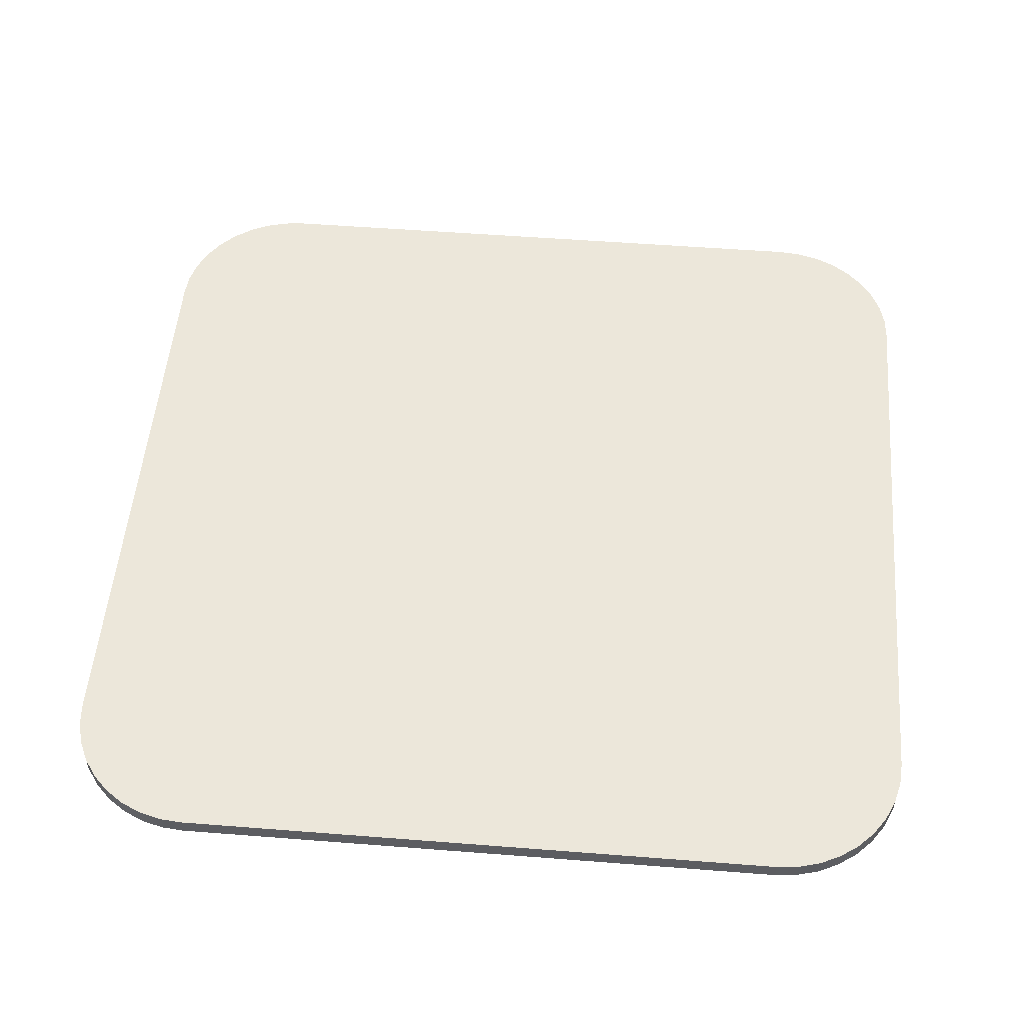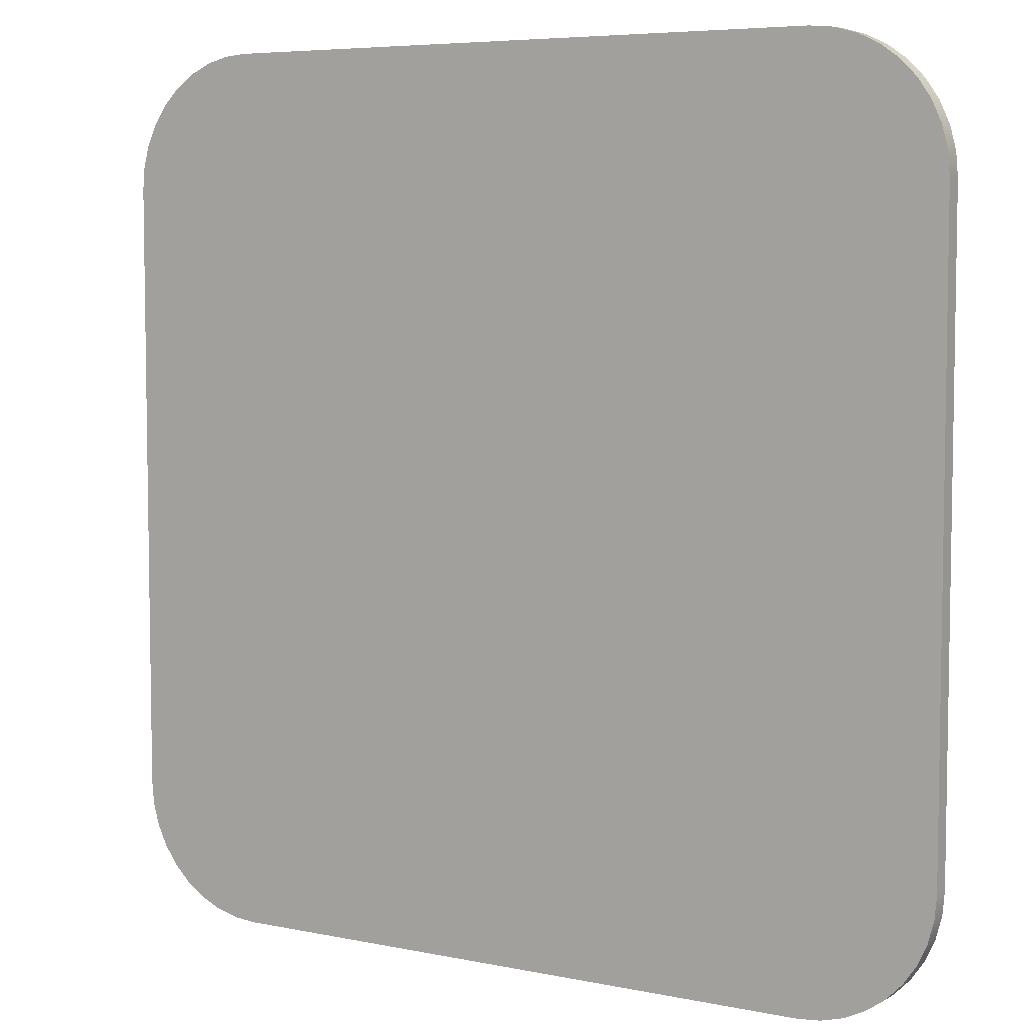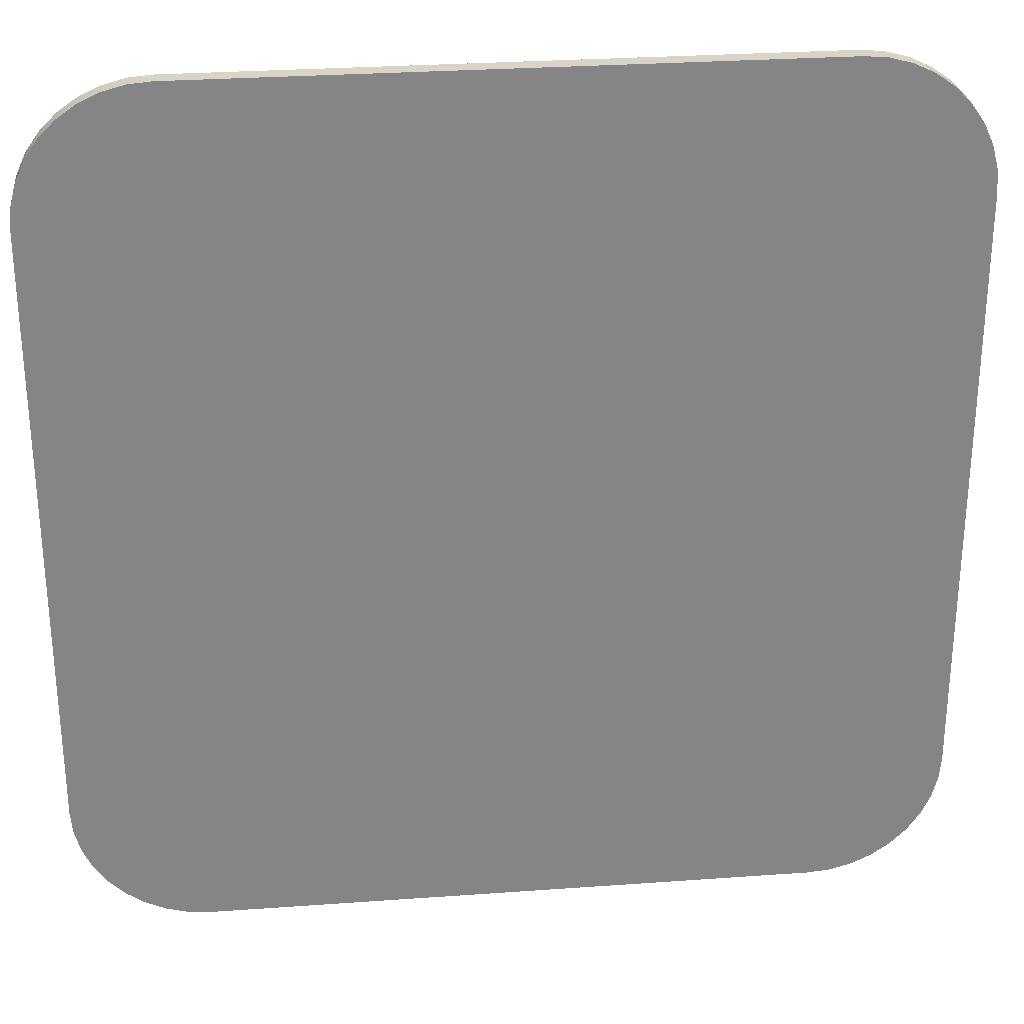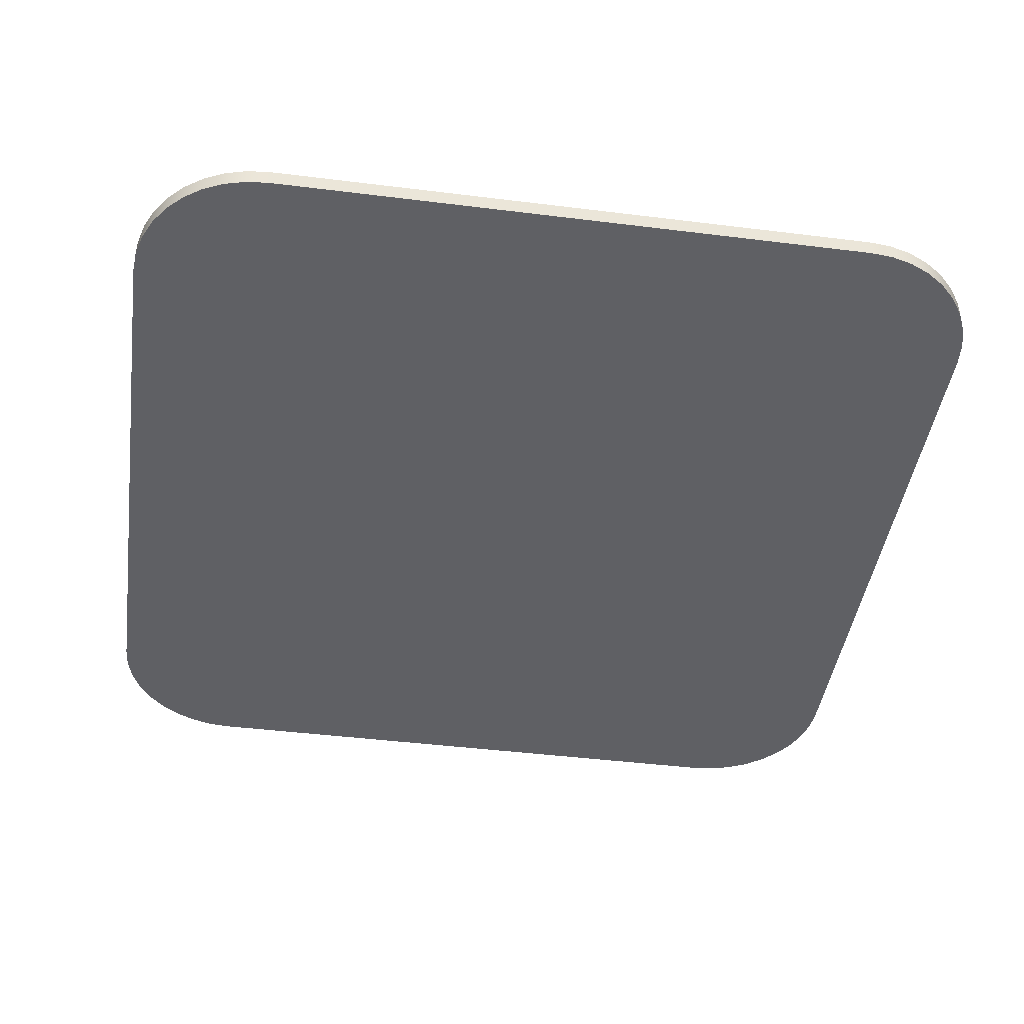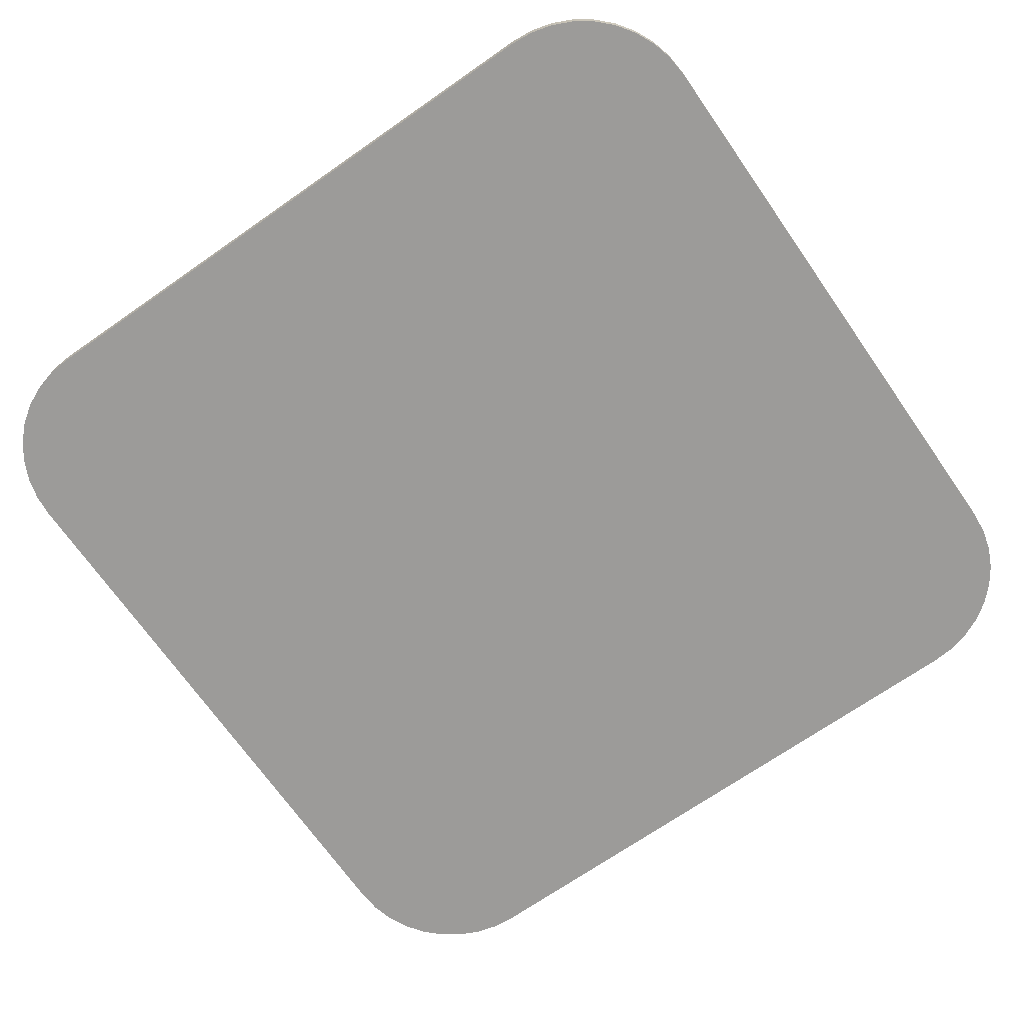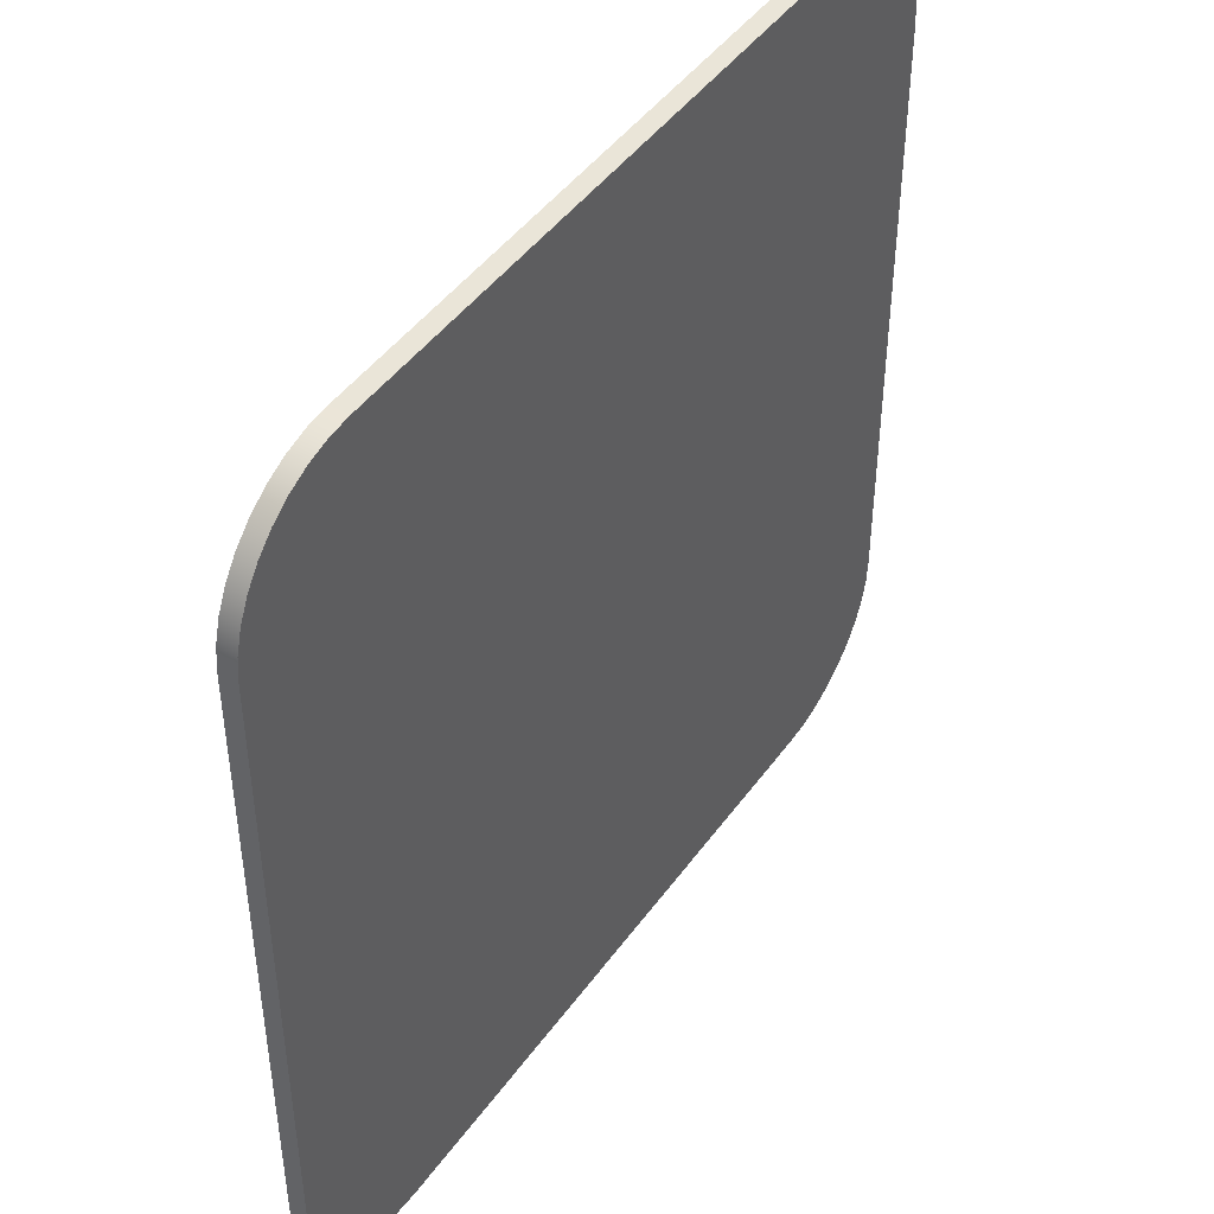
<metadata>
{"format":"obj","ext":"obj","renderer":"f3d","projection":"perspective","resolution":1024,"background":"white","views":[{"elev":52.6,"azim":-85.2,"up":"+Z"},{"elev":6.0,"azim":-147.9,"up":"+Y"},{"elev":28.6,"azim":173.8,"up":"+Y"},{"elev":-44.0,"azim":81.7,"up":"+Z"},{"elev":-69.9,"azim":-55.1,"up":"+Z"},{"elev":45.5,"azim":123.5,"up":"+Y"}]}
</metadata>
<code>
v 5 -3.5 0
v 4.977 -3.76 0
v 4.91 -4.013 0
v 4.799 -4.25 0
v 4.649 -4.464 0
v 4.464 -4.649 0
v 4.25 -4.799 0
v 4.013 -4.91 0
v 3.76 -4.977 0
v 3.5 -5 0
v 3.5 -5 -0.2
v 3.76 -4.977 -0.2
v 4.013 -4.91 -0.2
v 4.25 -4.799 -0.2
v 4.464 -4.649 -0.2
v 4.649 -4.464 -0.2
v 4.799 -4.25 -0.2
v 4.91 -4.013 -0.2
v 4.977 -3.76 -0.2
v 5 -3.5 -0.2
v 5 3.5 0
v 5 -3.5 0
v 5 -3.5 -0.2
v 5 3.5 -0.2
v -5 3.5 0
v -4.977 3.76 0
v -4.91 4.013 0
v -4.799 4.25 0
v -4.649 4.464 0
v -4.464 4.649 0
v -4.25 4.799 0
v -4.013 4.91 0
v -3.76 4.977 0
v -3.5 5 0
v -3.5 5 -0.2
v -3.76 4.977 -0.2
v -4.013 4.91 -0.2
v -4.25 4.799 -0.2
v -4.464 4.649 -0.2
v -4.649 4.464 -0.2
v -4.799 4.25 -0.2
v -4.91 4.013 -0.2
v -4.977 3.76 -0.2
v -5 3.5 -0.2
v 3.5 5 0
v 3.76 4.977 0
v 4.013 4.91 0
v 4.25 4.799 0
v 4.464 4.649 0
v 4.649 4.464 0
v 4.799 4.25 0
v 4.91 4.013 0
v 4.977 3.76 0
v 5 3.5 0
v 5 3.5 -0.2
v 4.977 3.76 -0.2
v 4.91 4.013 -0.2
v 4.799 4.25 -0.2
v 4.649 4.464 -0.2
v 4.464 4.649 -0.2
v 4.25 4.799 -0.2
v 4.013 4.91 -0.2
v 3.76 4.977 -0.2
v 3.5 5 -0.2
v -3.5 -5 0
v -3.76 -4.977 0
v -4.013 -4.91 0
v -4.25 -4.799 0
v -4.464 -4.649 0
v -4.649 -4.464 0
v -4.799 -4.25 0
v -4.91 -4.013 0
v -4.977 -3.76 0
v -5 -3.5 0
v -5 -3.5 -0.2
v -4.977 -3.76 -0.2
v -4.91 -4.013 -0.2
v -4.799 -4.25 -0.2
v -4.649 -4.464 -0.2
v -4.464 -4.649 -0.2
v -4.25 -4.799 -0.2
v -4.013 -4.91 -0.2
v -3.76 -4.977 -0.2
v -3.5 -5 -0.2
v 5 -3.5 -0.2
v 4.977 -3.76 -0.2
v 4.91 -4.013 -0.2
v 4.799 -4.25 -0.2
v 4.649 -4.464 -0.2
v 4.464 -4.649 -0.2
v 4.25 -4.799 -0.2
v 4.013 -4.91 -0.2
v 3.76 -4.977 -0.2
v 3.5 -5 -0.2
v -3.5 -5 -0.2
v -3.76 -4.977 -0.2
v -4.013 -4.91 -0.2
v -4.25 -4.799 -0.2
v -4.464 -4.649 -0.2
v -4.649 -4.464 -0.2
v -4.799 -4.25 -0.2
v -4.91 -4.013 -0.2
v -4.977 -3.76 -0.2
v -5 -3.5 -0.2
v -5 3.5 -0.2
v -4.977 3.76 -0.2
v -4.91 4.013 -0.2
v -4.799 4.25 -0.2
v -4.649 4.464 -0.2
v -4.464 4.649 -0.2
v -4.25 4.799 -0.2
v -4.013 4.91 -0.2
v -3.76 4.977 -0.2
v -3.5 5 -0.2
v 3.5 5 -0.2
v 3.76 4.977 -0.2
v 4.013 4.91 -0.2
v 4.25 4.799 -0.2
v 4.464 4.649 -0.2
v 4.649 4.464 -0.2
v 4.799 4.25 -0.2
v 4.91 4.013 -0.2
v 4.977 3.76 -0.2
v 5 3.5 -0.2
v 3.5 -5 0
v 3.76 -4.977 0
v 4.013 -4.91 0
v 4.25 -4.799 0
v 4.464 -4.649 0
v 4.649 -4.464 0
v 4.799 -4.25 0
v 4.91 -4.013 0
v 4.977 -3.76 0
v 5 -3.5 0
v 5 3.5 0
v 4.977 3.76 0
v 4.91 4.013 0
v 4.799 4.25 0
v 4.649 4.464 0
v 4.464 4.649 0
v 4.25 4.799 0
v 4.013 4.91 0
v 3.76 4.977 0
v 3.5 5 0
v -3.5 5 0
v -3.76 4.977 0
v -4.013 4.91 0
v -4.25 4.799 0
v -4.464 4.649 0
v -4.649 4.464 0
v -4.799 4.25 0
v -4.91 4.013 0
v -4.977 3.76 0
v -5 3.5 0
v -5 -3.5 0
v -4.977 -3.76 0
v -4.91 -4.013 0
v -4.799 -4.25 0
v -4.649 -4.464 0
v -4.464 -4.649 0
v -4.25 -4.799 0
v -4.013 -4.91 0
v -3.76 -4.977 0
v -3.5 -5 0
v 3.5 -5 0
v -3.5 -5 0
v -3.5 -5 -0.2
v 3.5 -5 -0.2
v -3.5 5 0
v 3.5 5 0
v 3.5 5 -0.2
v -3.5 5 -0.2
v -5 -3.5 0
v -5 3.5 0
v -5 3.5 -0.2
v -5 -3.5 -0.2
f 20 1 19
f 19 1 2
f 19 2 18
f 18 2 3
f 18 3 17
f 17 3 4
f 17 4 16
f 16 4 5
f 16 5 15
f 15 5 6
f 15 6 14
f 14 6 7
f 14 7 13
f 13 7 8
f 13 8 12
f 12 8 9
f 12 9 11
f 11 9 10
f 21 22 24
f 24 22 23
f 44 25 43
f 43 25 26
f 43 26 42
f 42 26 27
f 42 27 41
f 41 27 28
f 41 28 40
f 40 28 29
f 40 29 39
f 39 29 30
f 39 30 38
f 38 30 31
f 38 31 37
f 37 31 32
f 37 32 36
f 36 32 33
f 36 33 35
f 35 33 34
f 64 45 63
f 63 45 46
f 63 46 62
f 62 46 47
f 62 47 61
f 61 47 48
f 61 48 60
f 60 48 49
f 60 49 59
f 59 49 50
f 59 50 58
f 58 50 51
f 58 51 57
f 57 51 52
f 57 52 56
f 56 52 53
f 56 53 55
f 55 53 54
f 84 65 83
f 83 65 66
f 83 66 82
f 82 66 67
f 82 67 81
f 81 67 68
f 81 68 80
f 80 68 69
f 80 69 79
f 79 69 70
f 79 70 78
f 78 70 71
f 78 71 77
f 77 71 72
f 77 72 76
f 76 72 73
f 76 73 75
f 75 73 74
f 86 87 85
f 85 87 88
f 85 88 89
f 89 90 85
f 85 90 91
f 85 91 92
f 92 93 85
f 85 93 94
f 85 94 95
f 96 104 95
f 95 104 124
f 95 124 85
f 96 97 104
f 104 97 98
f 104 98 99
f 99 100 104
f 104 100 101
f 104 101 102
f 102 103 104
f 124 104 115
f 115 104 105
f 115 105 114
f 114 105 106
f 114 106 107
f 107 108 114
f 114 108 109
f 114 109 110
f 110 111 114
f 114 111 112
f 114 112 113
f 116 117 115
f 115 117 118
f 115 118 119
f 119 120 115
f 115 120 121
f 115 121 122
f 122 123 115
f 115 123 124
f 126 134 125
f 125 134 154
f 125 154 155
f 126 127 134
f 134 127 128
f 134 128 129
f 129 130 134
f 134 130 131
f 134 131 132
f 132 133 134
f 154 134 145
f 145 134 135
f 145 135 144
f 144 135 136
f 144 136 137
f 137 138 144
f 144 138 139
f 144 139 140
f 140 141 144
f 144 141 142
f 144 142 143
f 146 147 145
f 145 147 148
f 145 148 149
f 149 150 145
f 145 150 151
f 145 151 152
f 152 153 145
f 145 153 154
f 156 157 155
f 155 157 158
f 155 158 159
f 159 160 155
f 155 160 161
f 155 161 162
f 162 163 155
f 155 163 164
f 155 164 125
f 165 166 168
f 168 166 167
f 169 170 172
f 172 170 171
f 173 174 176
f 176 174 175

</code>
